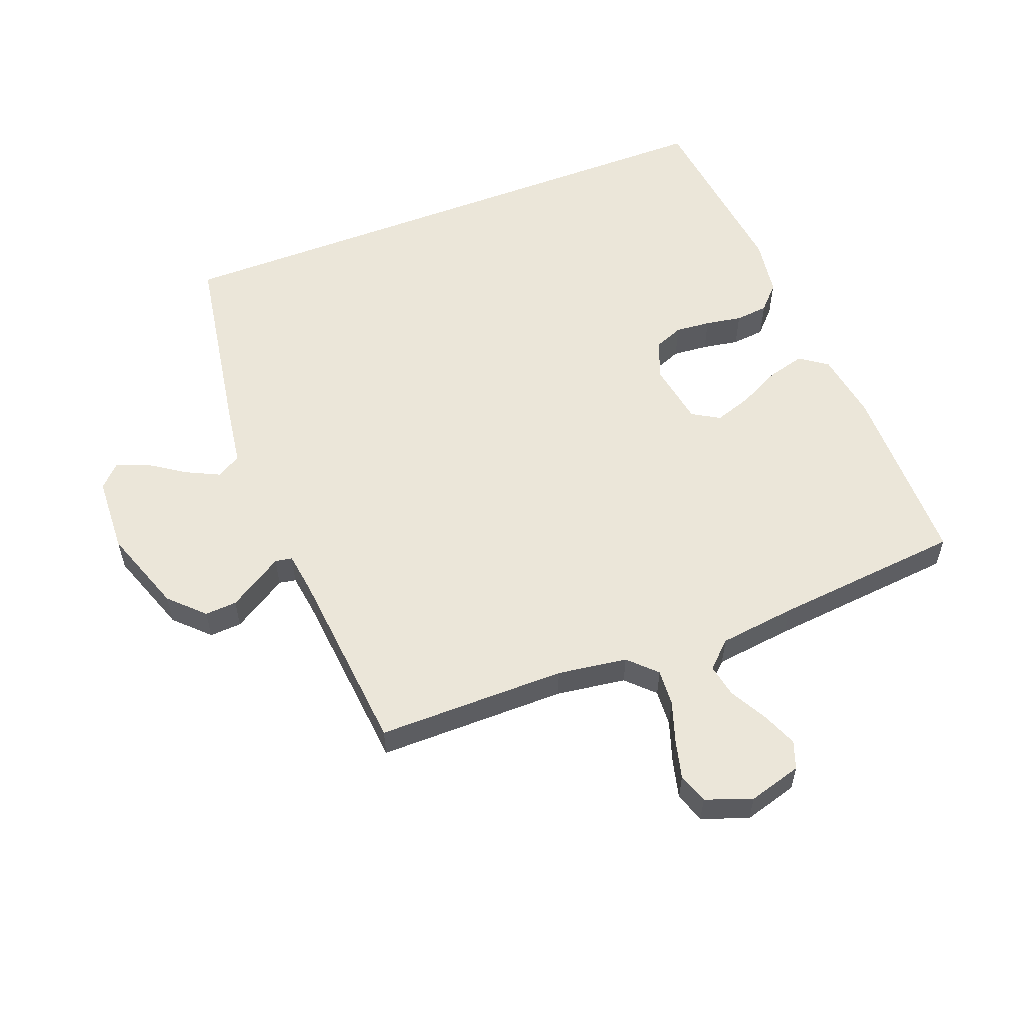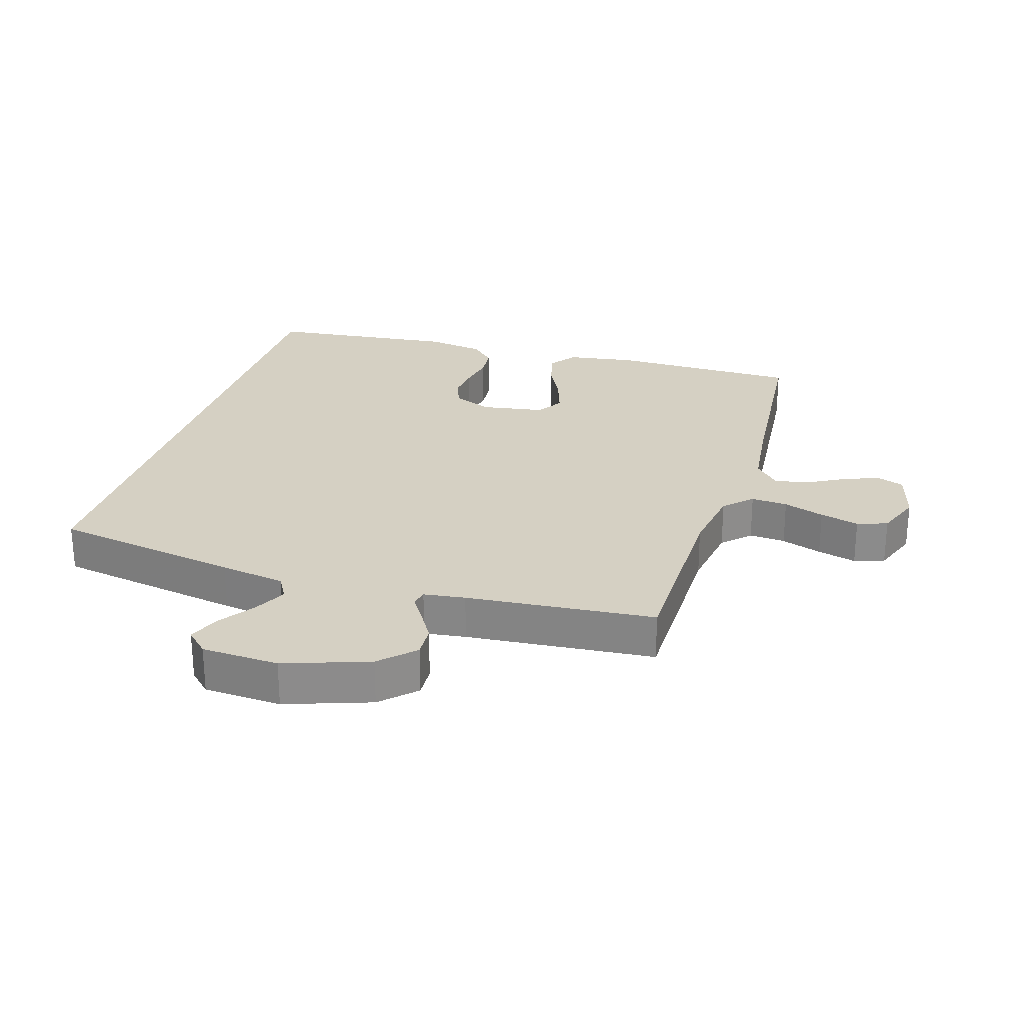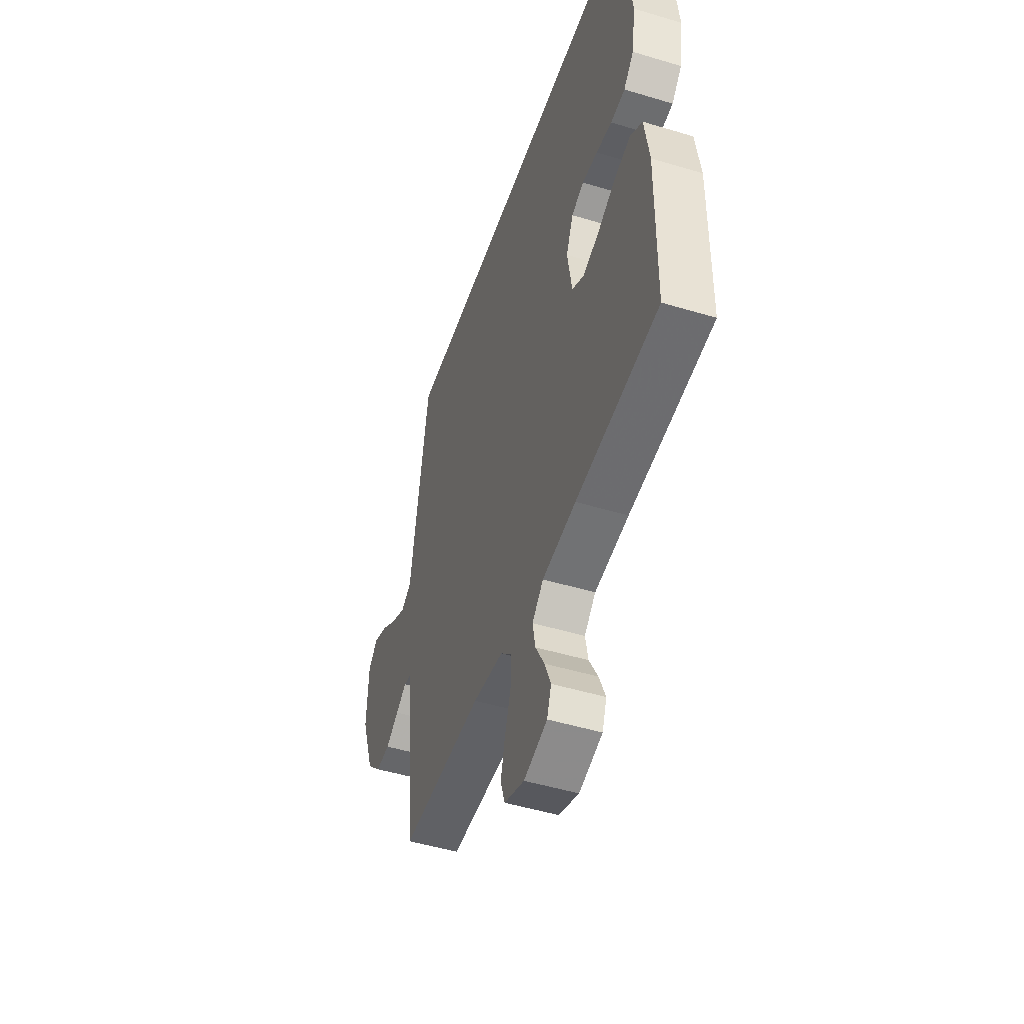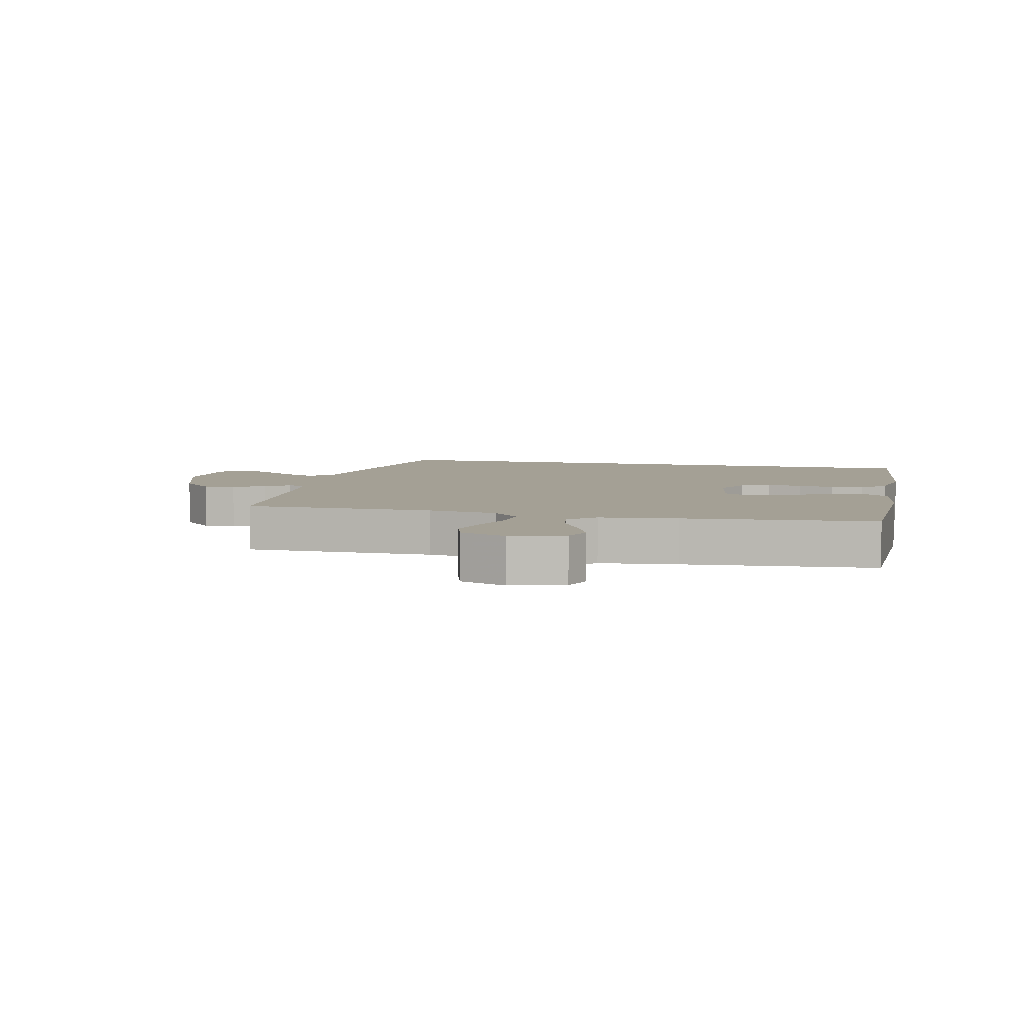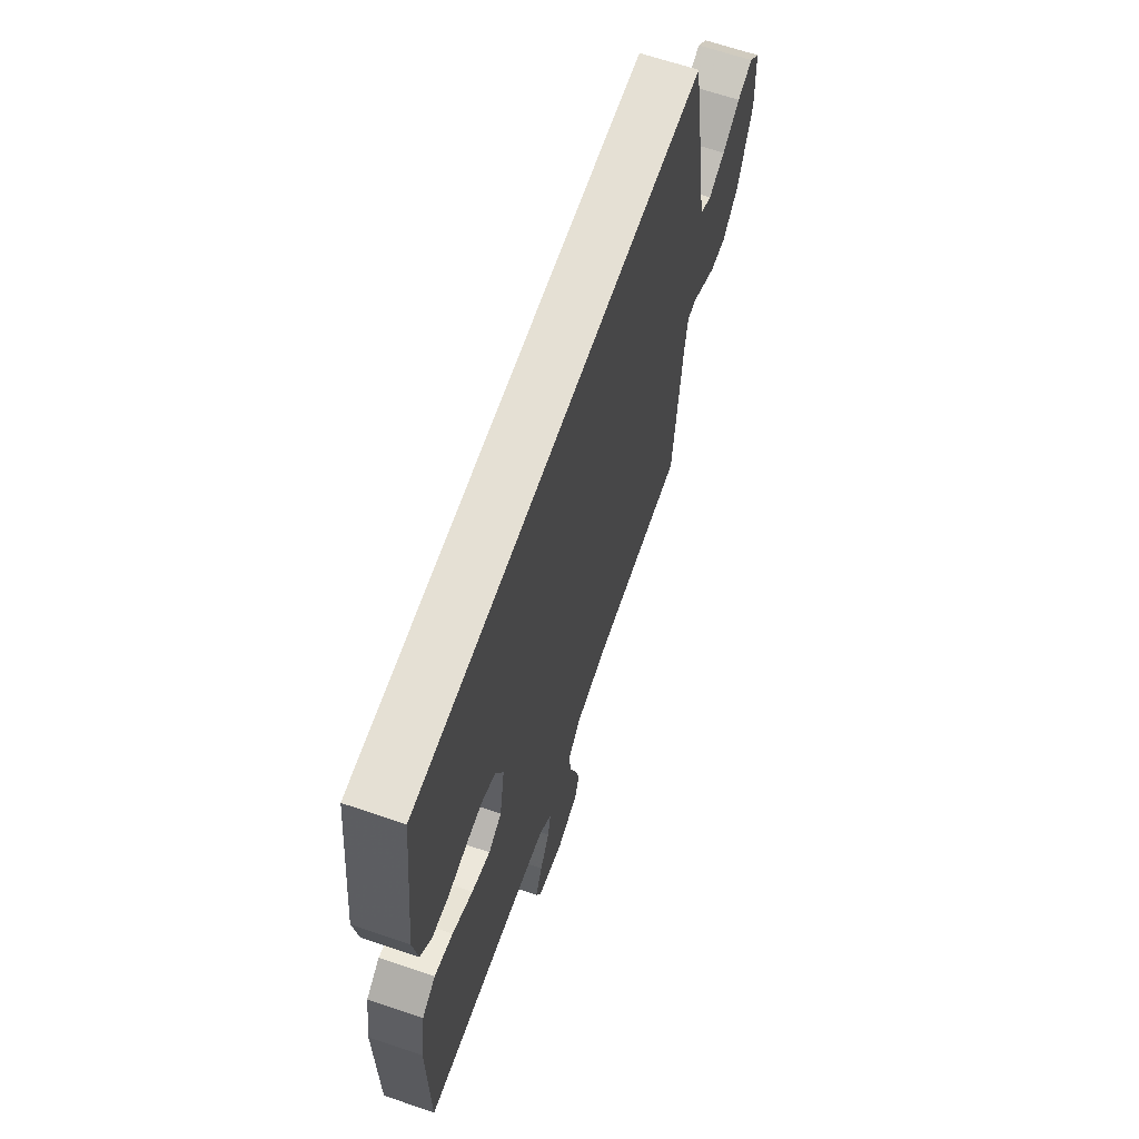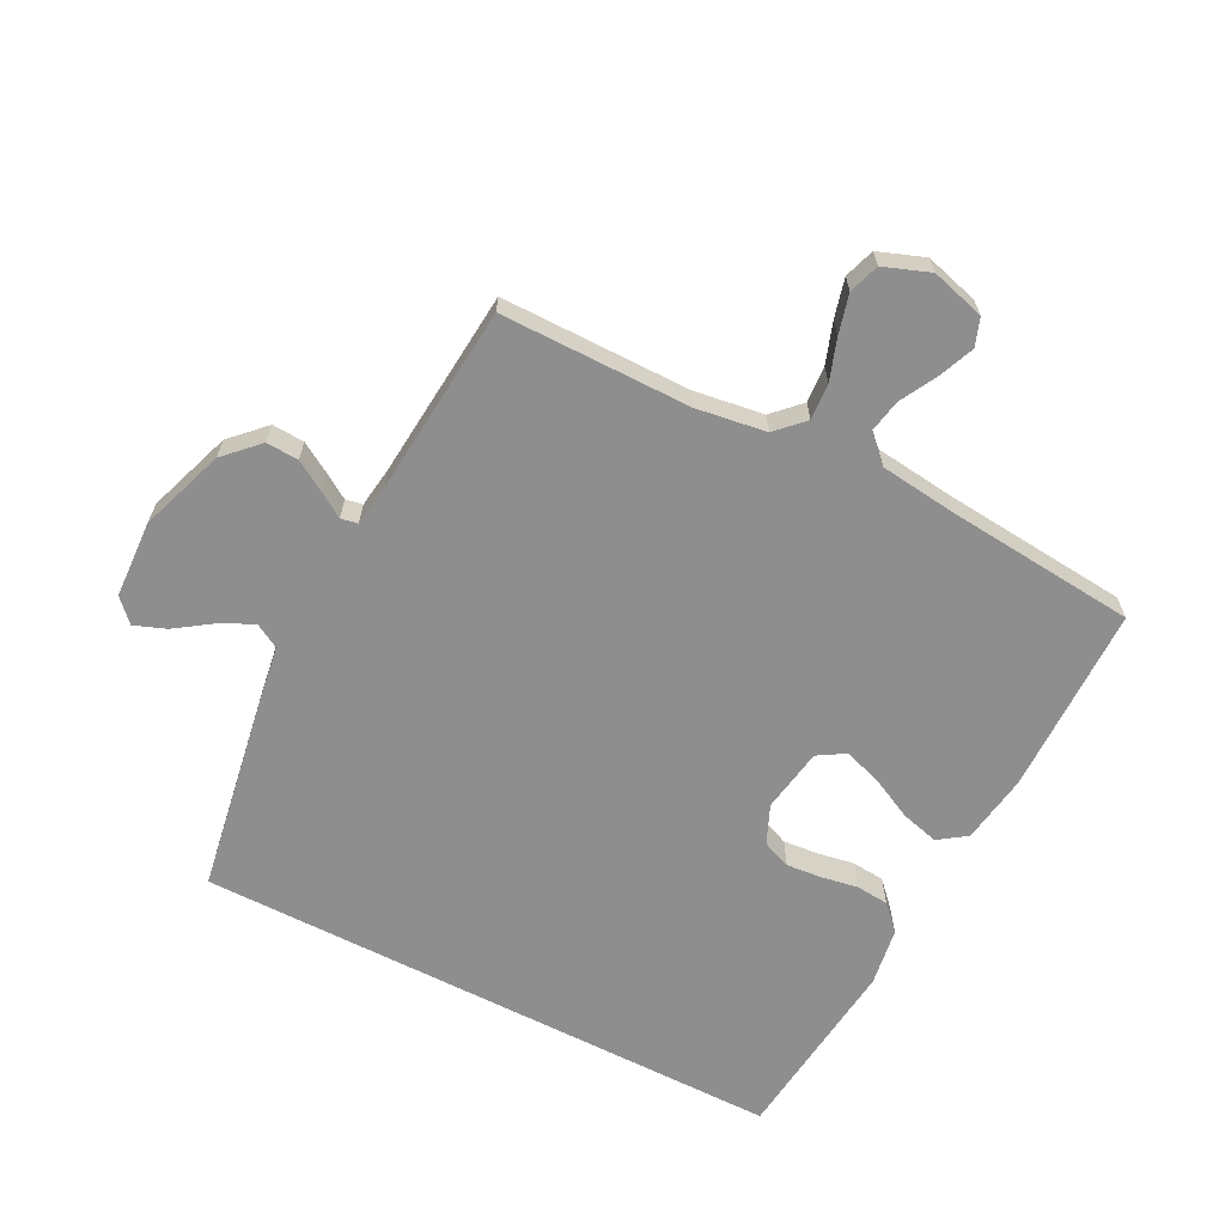
<metadata>
{"format":"obj","ext":"obj","renderer":"f3d","projection":"perspective","resolution":1024,"background":"white","views":[{"elev":56.5,"azim":158.8,"up":"+Y"},{"elev":26.2,"azim":107.2,"up":"+Y"},{"elev":-48.6,"azim":-108.6,"up":"+Z"},{"elev":5.8,"azim":-166.5,"up":"+Y"},{"elev":65.5,"azim":-71.1,"up":"+Z"},{"elev":-65.0,"azim":152.9,"up":"+Y"}]}
</metadata>
<code>
v 0.5 0.07 -0.5
v 0.2 0.07 -0.5
v 0.089 0.07 -0.516
v 0.047 0.07 -0.558
v 0.051 0.07 -0.616
v 0.073 0.07 -0.681
v 0.089 0.07 -0.743
v 0.073 0.07 -0.791
v 0 0.07 -0.818
v -0.085 0.07 -0.794
v -0.101 0.07 -0.75
v -0.078 0.07 -0.694
v -0.046 0.07 -0.635
v -0.036 0.07 -0.582
v -0.077 0.07 -0.543
v -0.2 0.07 -0.528
v -0.5 0.07 -0.5
v -0.502 0.07 -0.2
v -0.485 0.07 -0.09
v -0.441 0.07 -0.059
v -0.381 0.07 -0.075
v -0.315 0.07 -0.108
v -0.255 0.07 -0.128
v -0.212 0.07 -0.102
v -0.195 0.07 0
v -0.221 0.07 0.061
v -0.266 0.07 0.079
v -0.322 0.07 0.074
v -0.38 0.07 0.064
v -0.432 0.07 0.069
v -0.469 0.07 0.108
v -0.483 0.07 0.2
v -0.449 0.07 0.5
v 0.494 0.07 0.5
v 0.545 0.07 0.2
v 0.561 0.07 0.096
v 0.6 0.07 0.074
v 0.653 0.07 0.1
v 0.71 0.07 0.139
v 0.76 0.07 0.158
v 0.794 0.07 0.123
v 0.8 0.07 0
v 0.753 0.07 -0.134
v 0.701 0.07 -0.186
v 0.65 0.07 -0.183
v 0.602 0.07 -0.154
v 0.563 0.07 -0.129
v 0.536 0.07 -0.134
v 0.527 0.07 -0.2
v 0.5 0 -0.5
v 0.2 0 -0.5
v 0.089 0 -0.516
v 0.047 0 -0.558
v 0.051 0 -0.616
v 0.073 0 -0.681
v 0.089 0 -0.743
v 0.073 0 -0.791
v 0 0 -0.818
v -0.085 0 -0.794
v -0.101 0 -0.75
v -0.078 0 -0.694
v -0.046 0 -0.635
v -0.036 0 -0.582
v -0.077 0 -0.543
v -0.2 0 -0.528
v -0.5 0 -0.5
v -0.502 0 -0.2
v -0.485 0 -0.09
v -0.441 0 -0.059
v -0.381 0 -0.075
v -0.315 0 -0.108
v -0.255 0 -0.128
v -0.212 0 -0.102
v -0.195 0 0
v -0.221 0 0.061
v -0.266 0 0.079
v -0.322 0 0.074
v -0.38 0 0.064
v -0.432 0 0.069
v -0.469 0 0.108
v -0.483 0 0.2
v -0.449 0 0.5
v 0.494 0 0.5
v 0.545 0 0.2
v 0.561 0 0.096
v 0.6 0 0.074
v 0.653 0 0.1
v 0.71 0 0.139
v 0.76 0 0.158
v 0.794 0 0.123
v 0.8 0 0
v 0.753 0 -0.134
v 0.701 0 -0.186
v 0.65 0 -0.183
v 0.602 0 -0.154
v 0.563 0 -0.129
v 0.536 0 -0.134
v 0.527 0 -0.2
f 44 45 46 47
f 42 43 44 47
f 42 47 48
f 41 42 48
f 38 39 40 41
f 37 38 41 48
f 36 37 48
f 35 36 48 49
f 28 29 30 31
f 27 28 31 32
f 26 27 32 33
f 19 20 21 22
f 19 22 23
f 16 17 18 19
f 15 16 19 23
f 14 15 23 24
f 10 11 12 13
f 8 9 10 13
f 8 13 14
f 5 6 7 8
f 5 8 14 24
f 35 49 1 2
f 26 33 34 35
f 25 26 35 2
f 4 5 24 25
f 3 4 25
f 2 3 25
f 96 95 94 93
f 96 93 92 91
f 97 96 91
f 97 91 90
f 90 89 88 87
f 97 90 87 86
f 97 86 85
f 98 97 85 84
f 80 79 78 77
f 81 80 77 76
f 82 81 76 75
f 71 70 69 68
f 72 71 68
f 68 67 66 65
f 72 68 65 64
f 73 72 64 63
f 62 61 60 59
f 62 59 58 57
f 63 62 57
f 57 56 55 54
f 73 63 57 54
f 51 50 98 84
f 84 83 82 75
f 51 84 75 74
f 74 73 54 53
f 74 53 52
f 74 52 51
f 1 50 51 2
f 2 51 52 3
f 3 52 53 4
f 4 53 54 5
f 5 54 55 6
f 6 55 56 7
f 7 56 57 8
f 8 57 58 9
f 9 58 59 10
f 10 59 60 11
f 11 60 61 12
f 12 61 62 13
f 13 62 63 14
f 14 63 64 15
f 15 64 65 16
f 16 65 66 17
f 17 66 67 18
f 18 67 68 19
f 19 68 69 20
f 20 69 70 21
f 21 70 71 22
f 22 71 72 23
f 23 72 73 24
f 24 73 74 25
f 25 74 75 26
f 26 75 76 27
f 27 76 77 28
f 28 77 78 29
f 29 78 79 30
f 30 79 80 31
f 31 80 81 32
f 32 81 82 33
f 33 82 83 34
f 34 83 84 35
f 35 84 85 36
f 36 85 86 37
f 37 86 87 38
f 38 87 88 39
f 39 88 89 40
f 40 89 90 41
f 41 90 91 42
f 42 91 92 43
f 43 92 93 44
f 44 93 94 45
f 45 94 95 46
f 46 95 96 47
f 47 96 97 48
f 48 97 98 49
f 49 98 50 1

</code>
